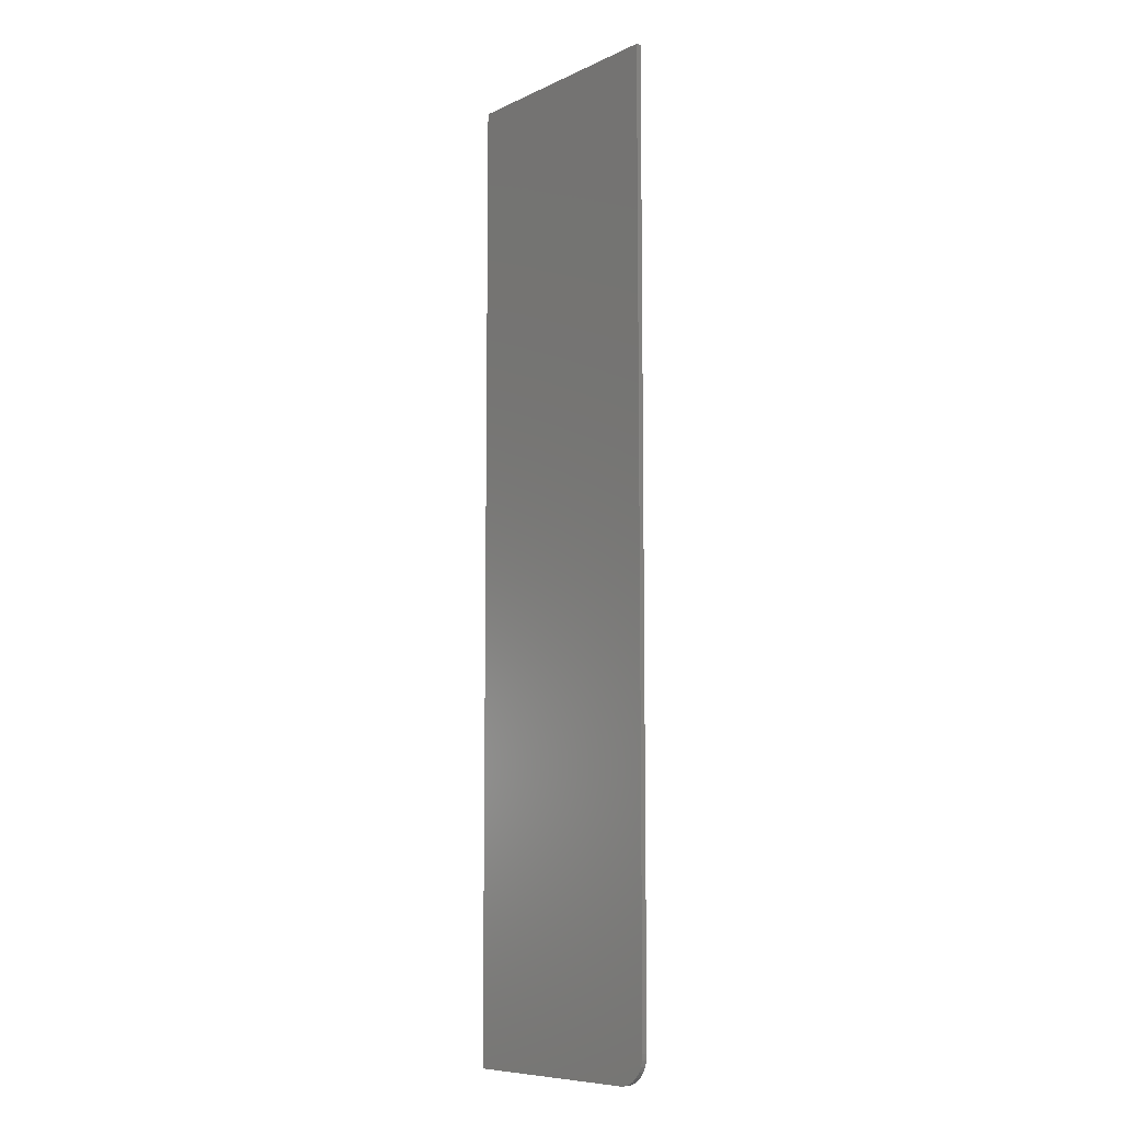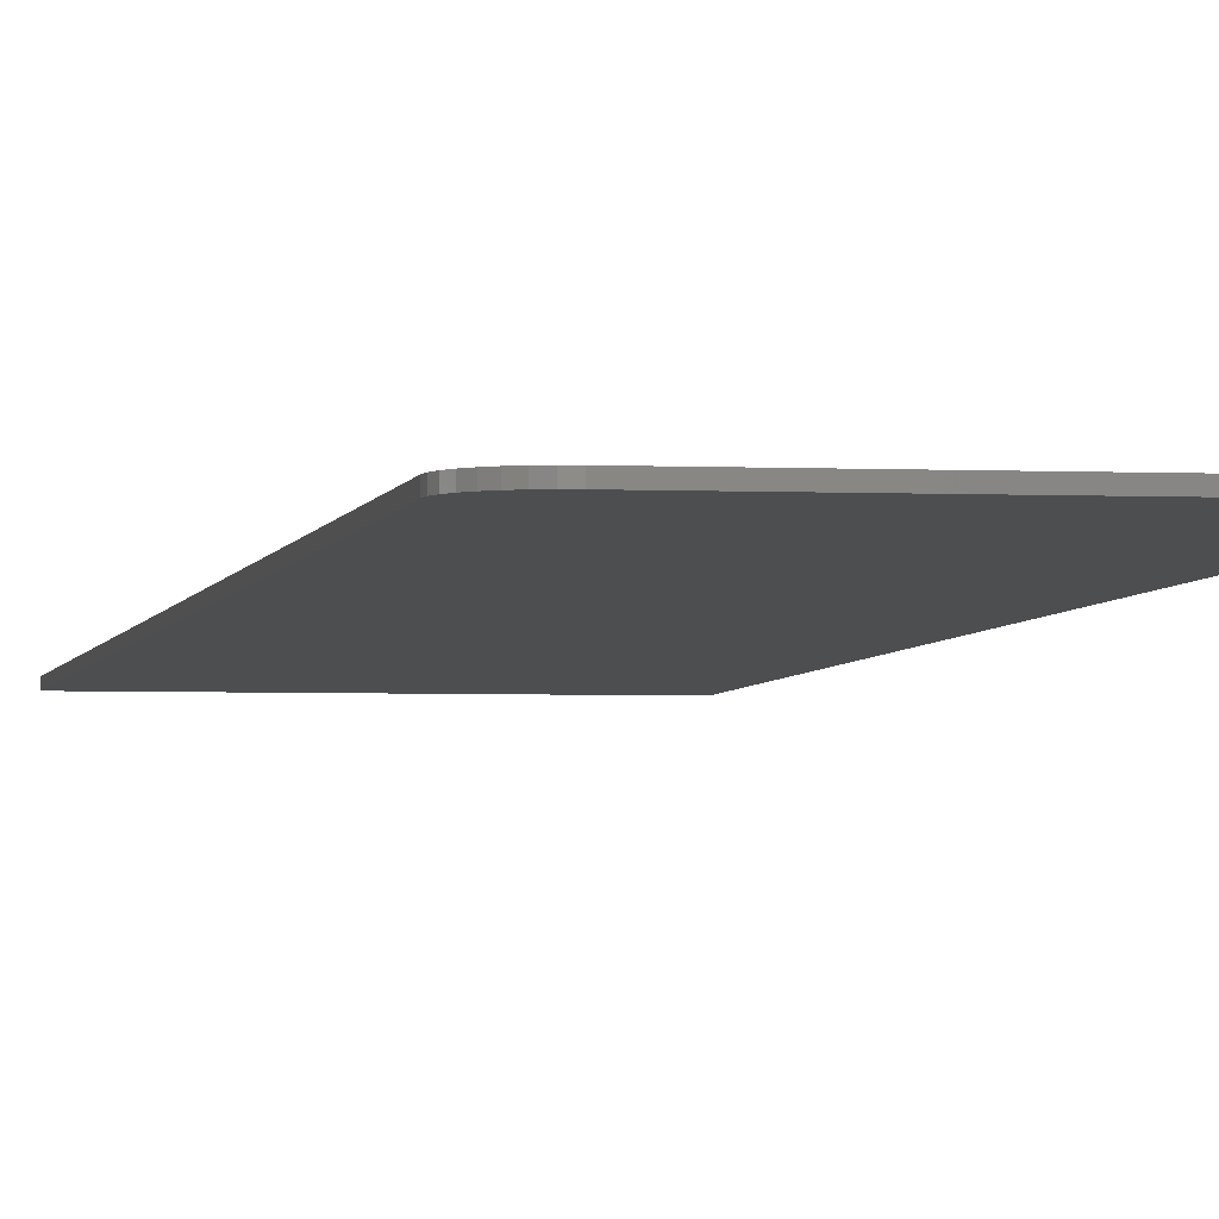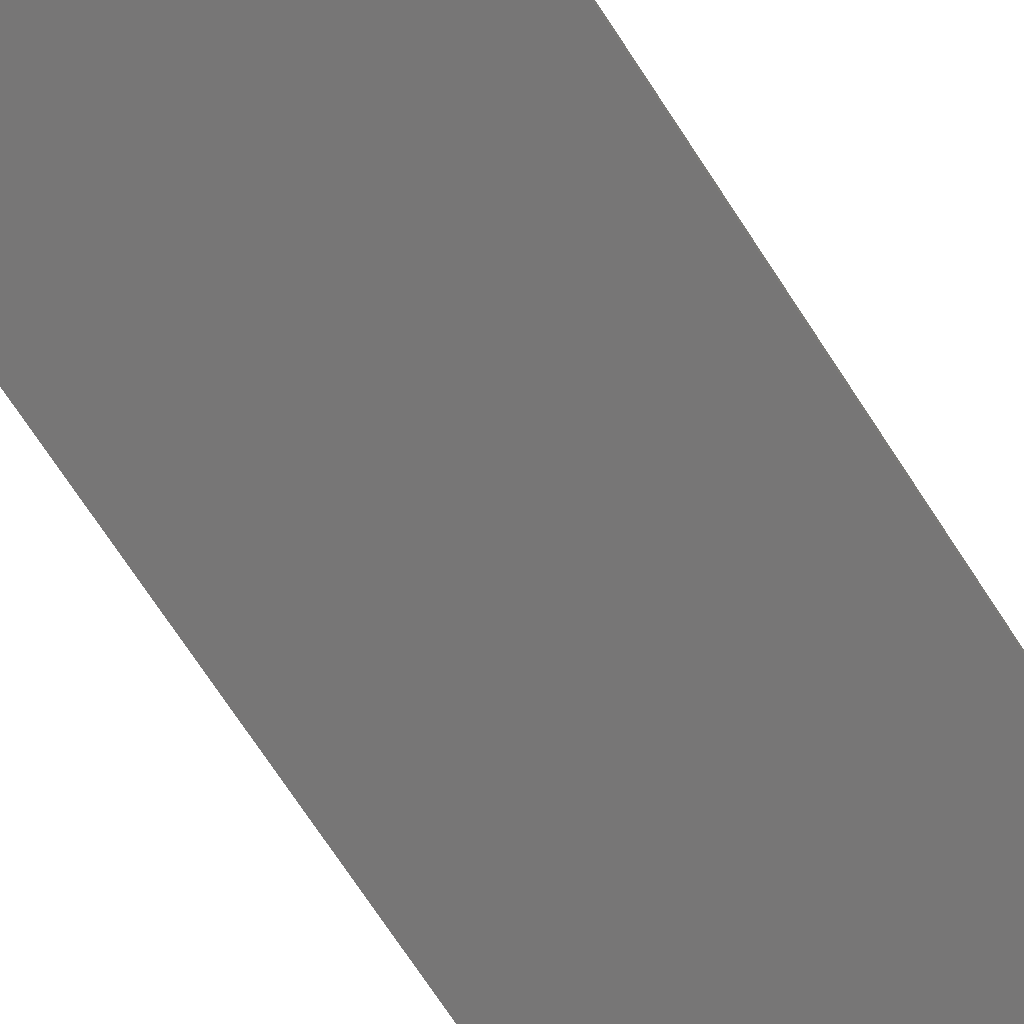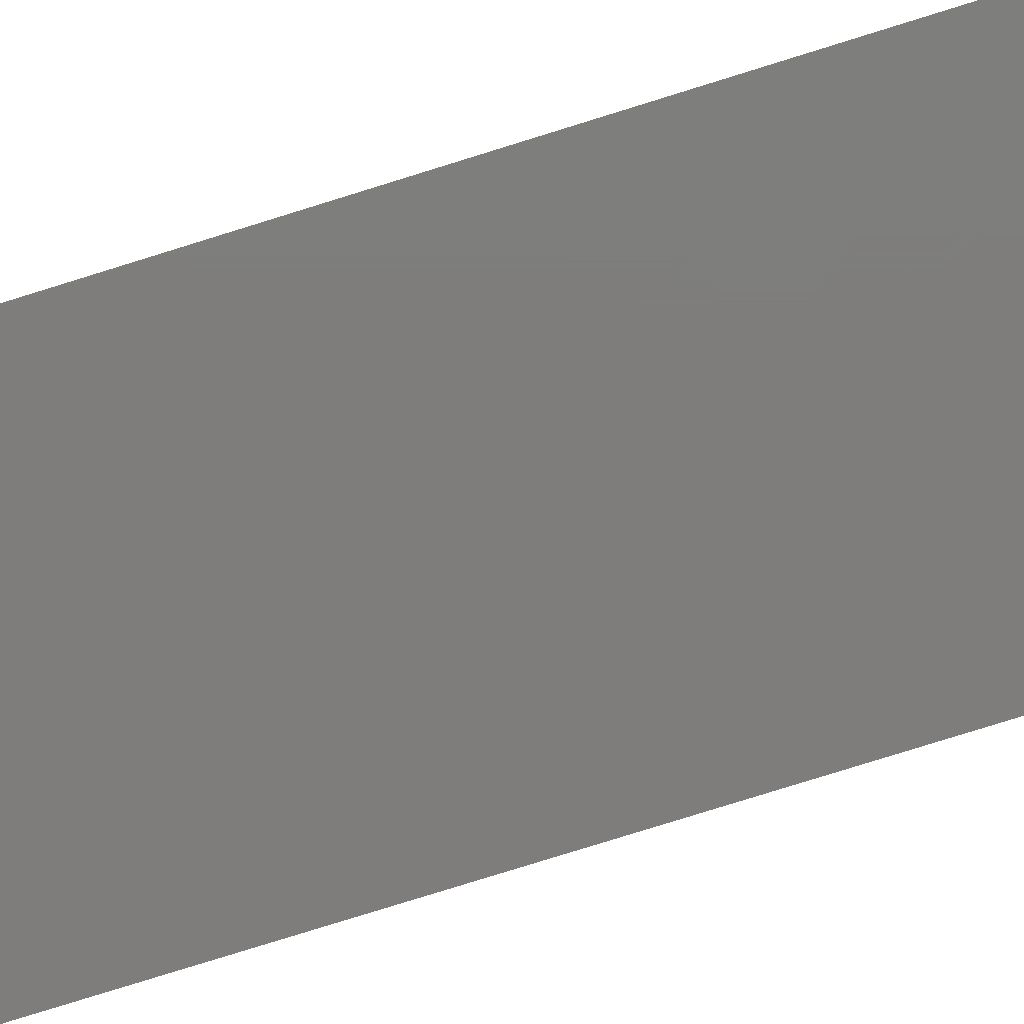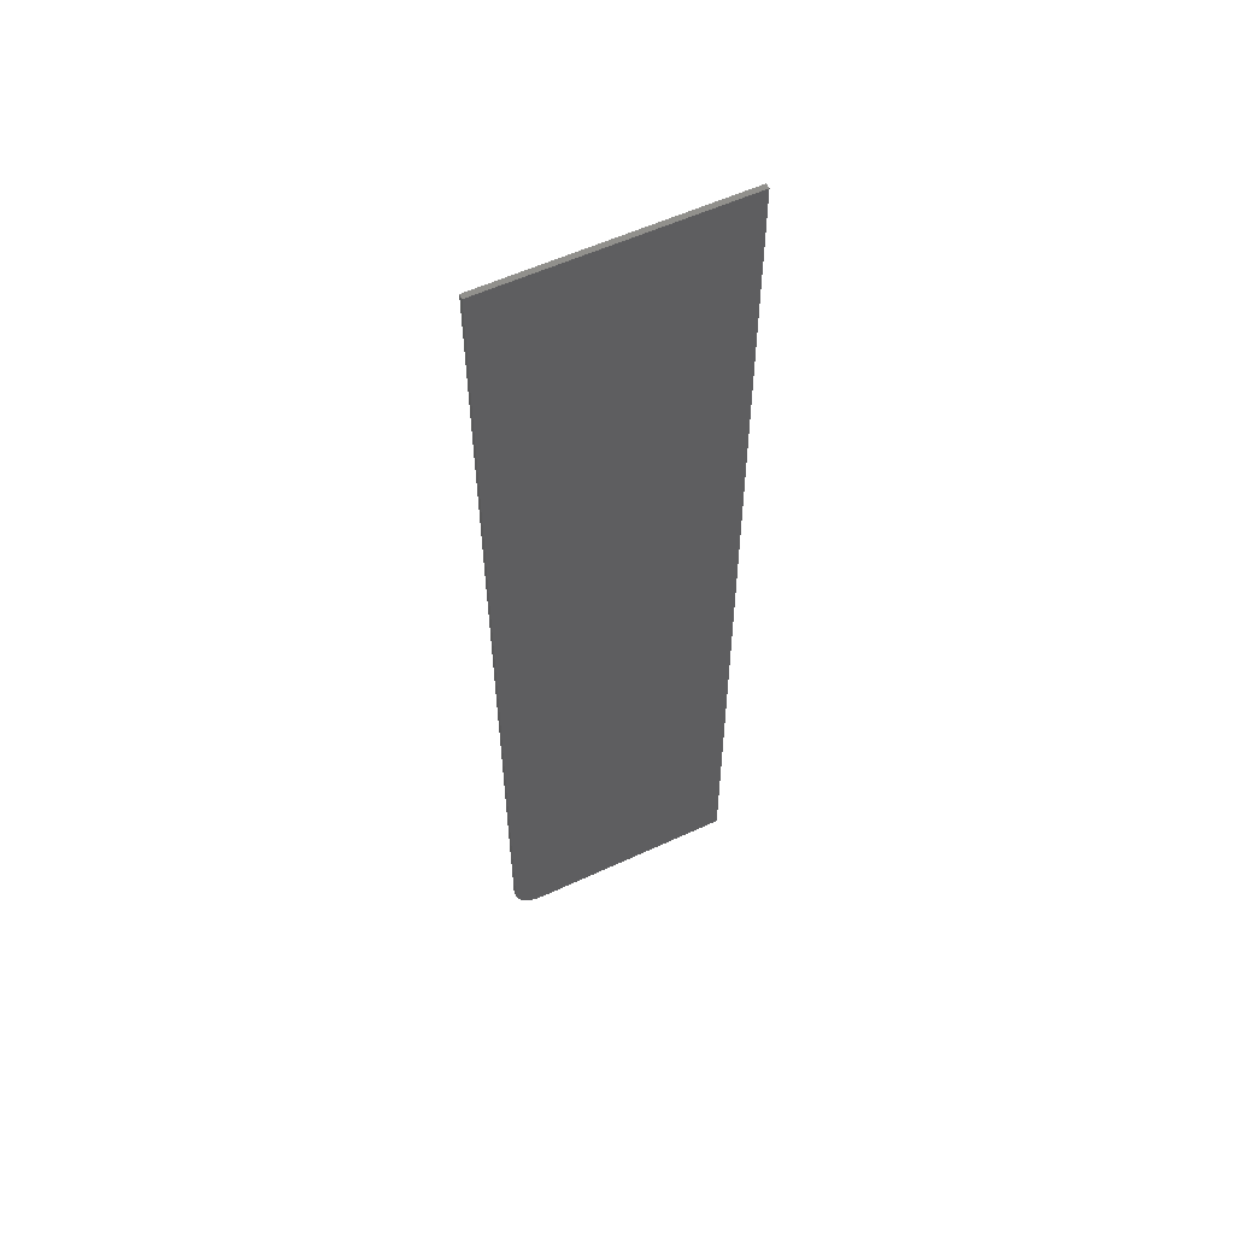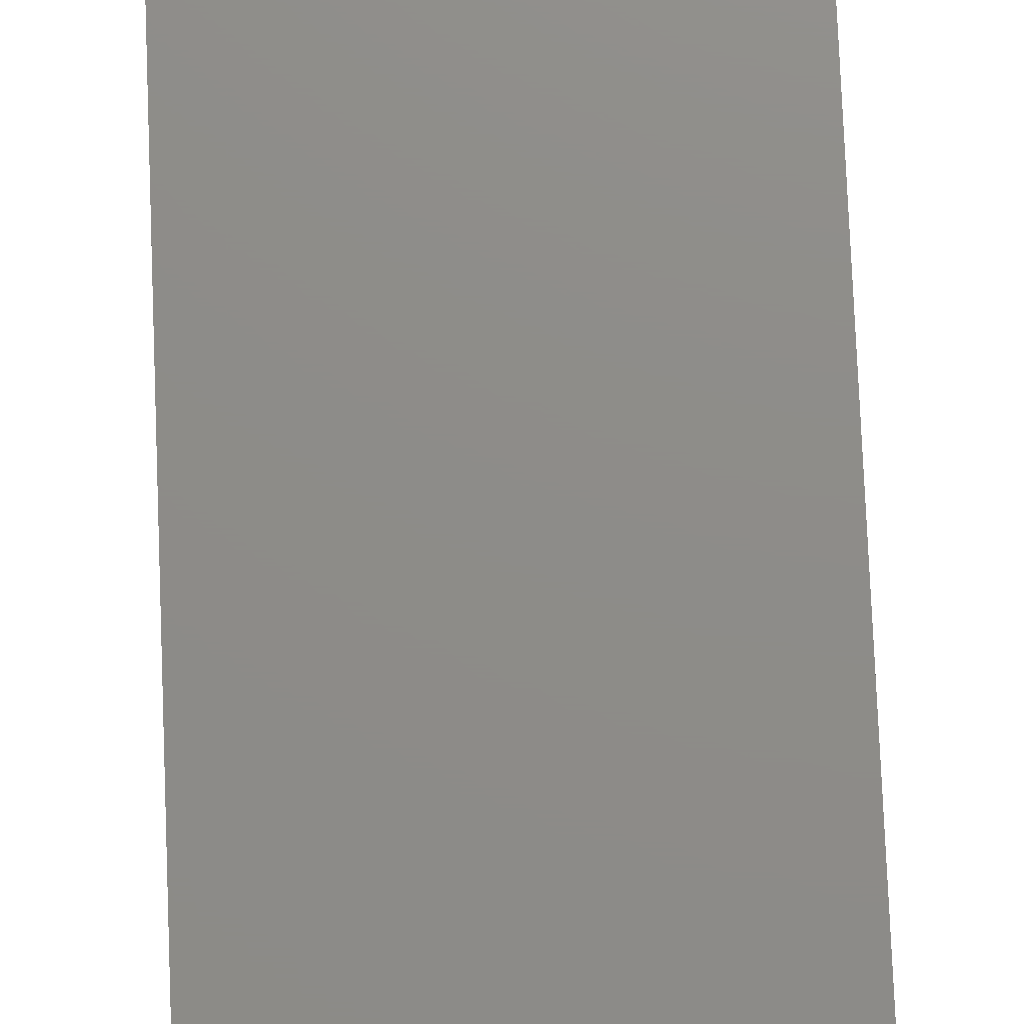
<metadata>
{"format":"stl","ext":"stl","renderer":"f3d","projection":"perspective","resolution":1024,"background":"white","views":[{"elev":-8.6,"azim":-129.1,"up":"+Y"},{"elev":-3.2,"azim":-9.6,"up":"+Z"},{"elev":-69.0,"azim":-147.3,"up":"+Z"},{"elev":-77.2,"azim":-72.6,"up":"+Z"},{"elev":57.6,"azim":-25.6,"up":"+Y"},{"elev":74.7,"azim":177.7,"up":"+Z"}]}
</metadata>
<code>
# stl→obj: 24 verts, 44 faces
v -0.166 -0.7363 0.007812
v -0.1761 -0.7211 0.007812
v -0.1718 -0.7292 0.007812
v 0.1835 0.75 0.007812
v -0.1797 0.75 0.007812
v -0.1797 -0.7031 0.007812
v -0.1788 -0.7123 0.007812
v 0.1835 -0.75 0.007812
v -0.1589 -0.7421 0.007812
v -0.1508 -0.7464 0.007812
v -0.142 -0.7491 0.007812
v -0.1328 -0.75 0.007812
v -0.1718 -0.7292 0
v -0.1761 -0.7211 0
v -0.166 -0.7363 0
v 0.1835 0.75 0
v 0.1835 -0.75 0
v -0.1788 -0.7123 0
v -0.1797 -0.7031 0
v -0.1797 0.75 0
v -0.1328 -0.75 0
v -0.142 -0.7491 0
v -0.1508 -0.7464 0
v -0.1589 -0.7421 0
f 1 2 3
f 4 5 6
f 4 6 7
f 4 7 8
f 7 2 1
f 7 1 9
f 7 9 10
f 7 10 11
f 7 11 12
f 7 12 8
f 13 14 15
f 16 17 18
f 16 18 19
f 16 19 20
f 18 17 21
f 18 21 22
f 18 22 23
f 18 23 24
f 18 24 15
f 18 15 14
f 5 20 6
f 6 20 19
f 12 21 8
f 8 21 17
f 21 12 22
f 22 12 11
f 22 11 23
f 23 11 10
f 23 10 24
f 24 10 9
f 24 9 15
f 15 9 1
f 15 1 13
f 13 1 3
f 13 3 14
f 14 3 2
f 14 2 18
f 18 2 7
f 18 7 19
f 19 7 6
f 4 16 5
f 5 16 20
f 8 17 4
f 4 17 16

</code>
